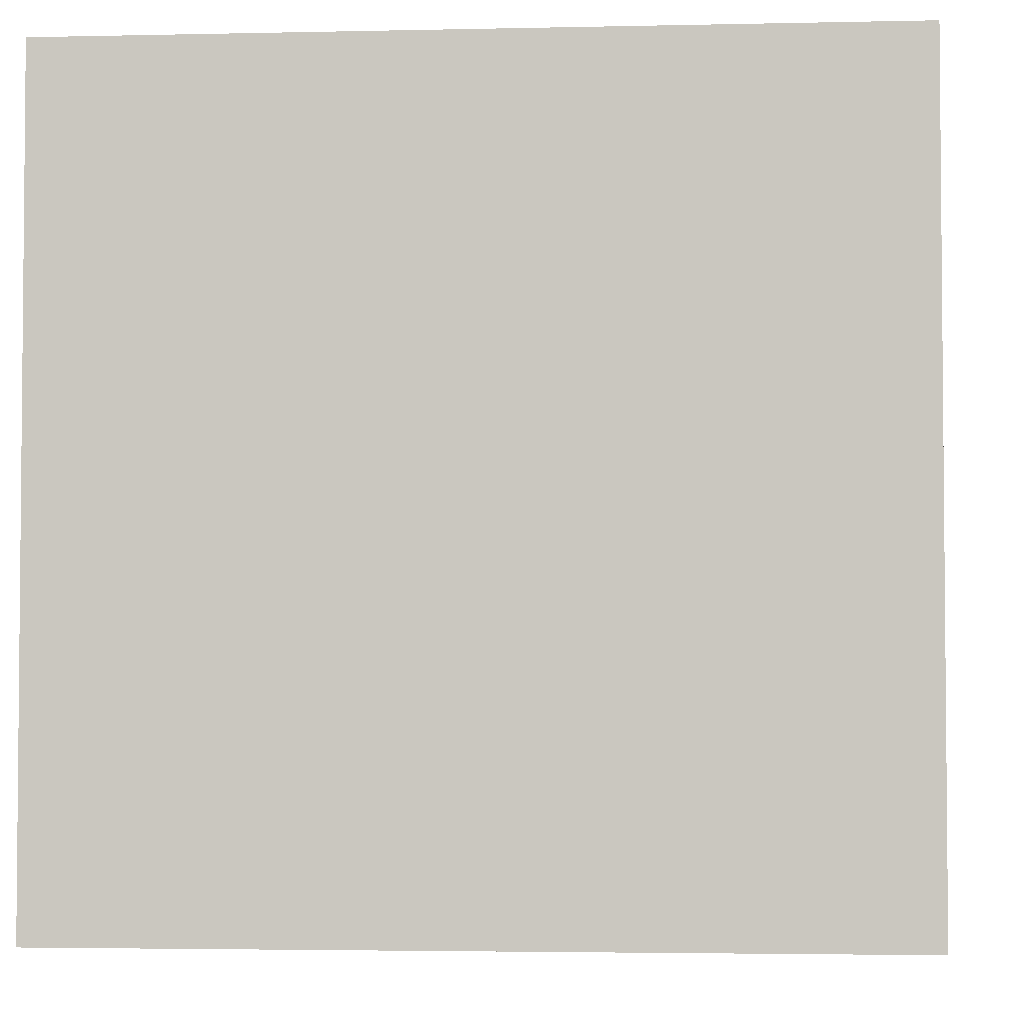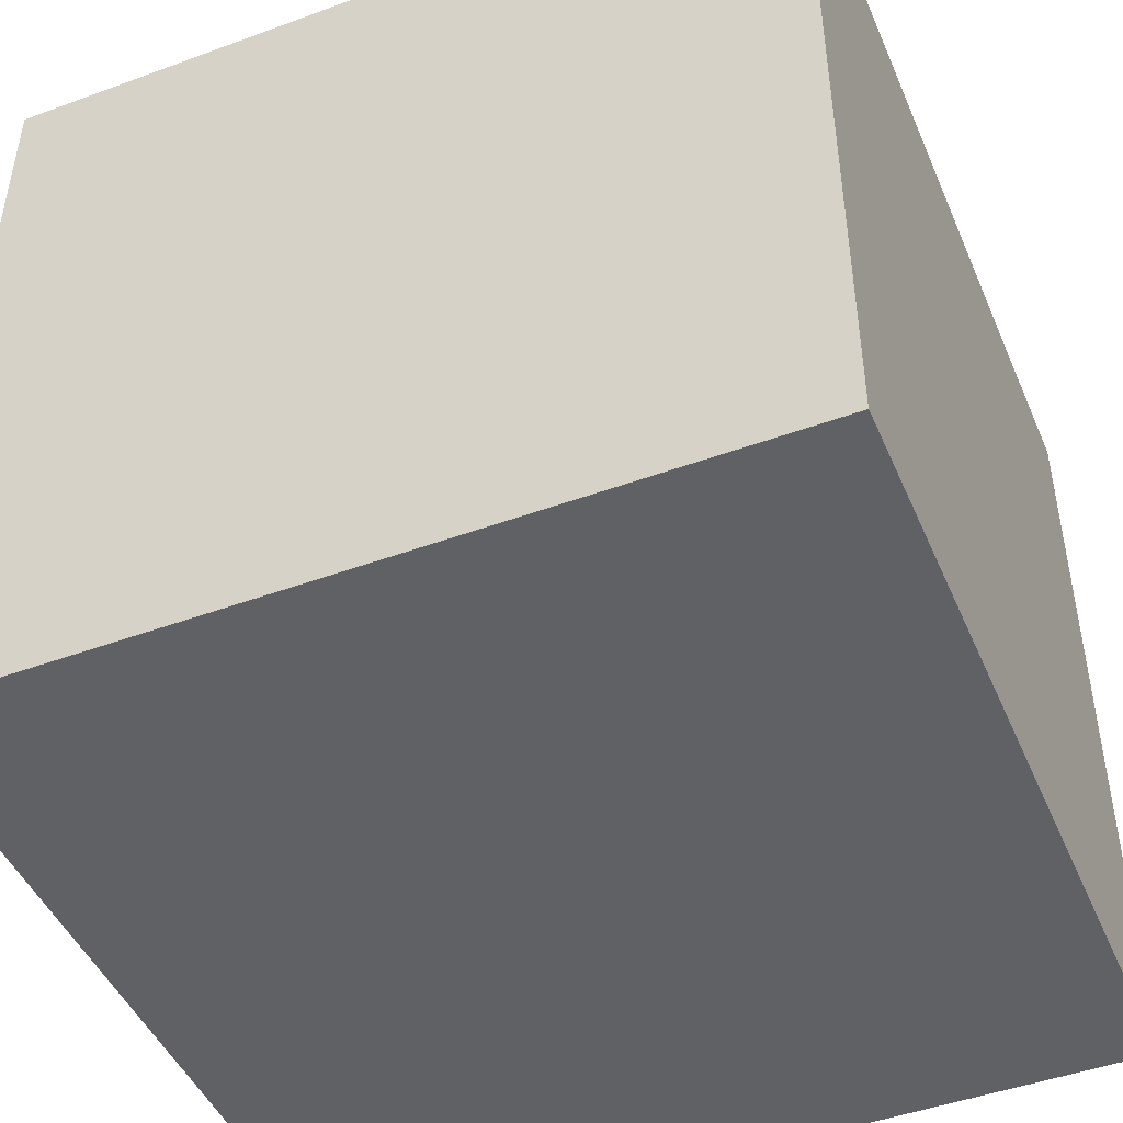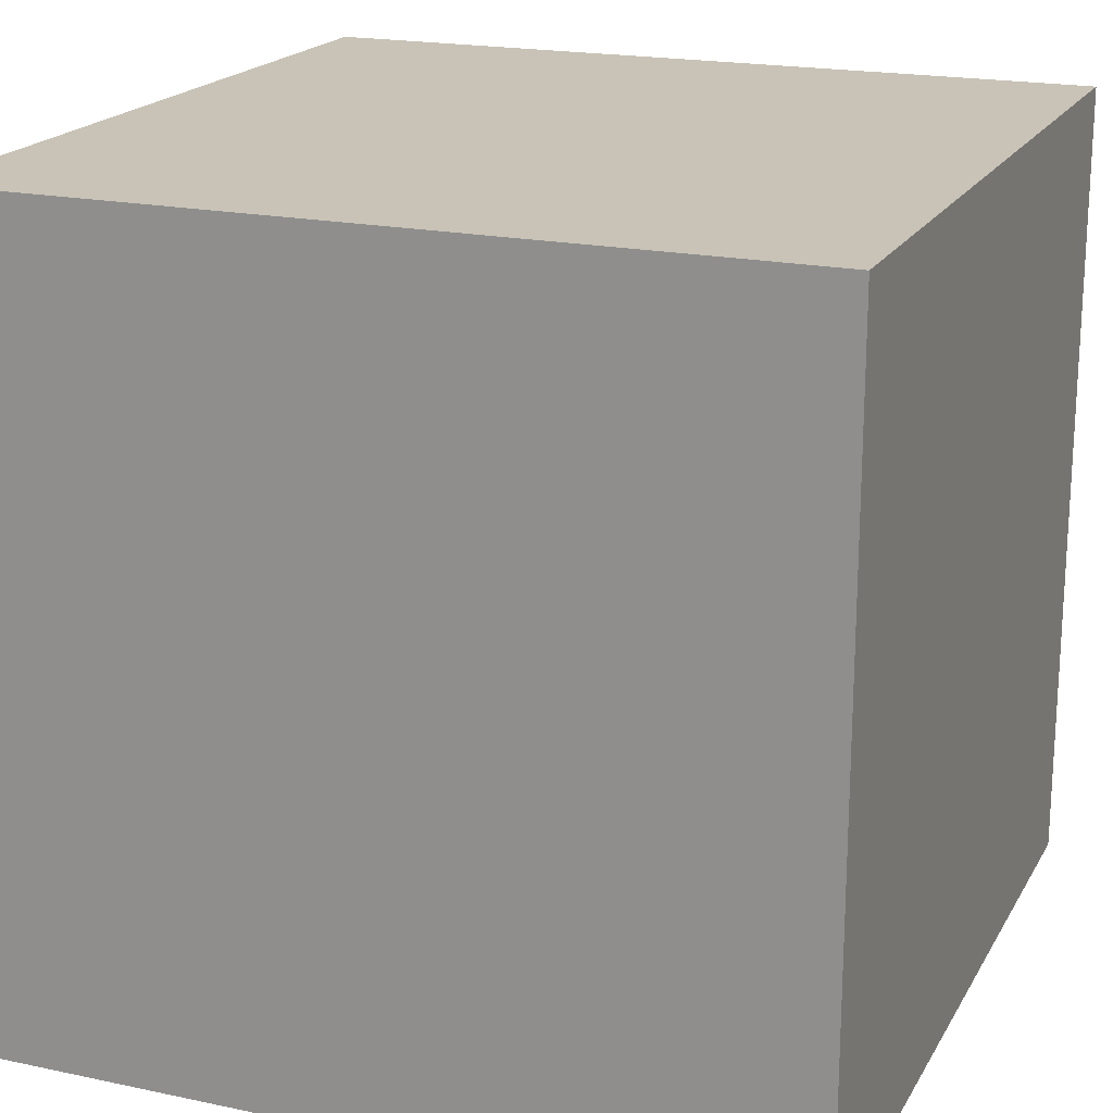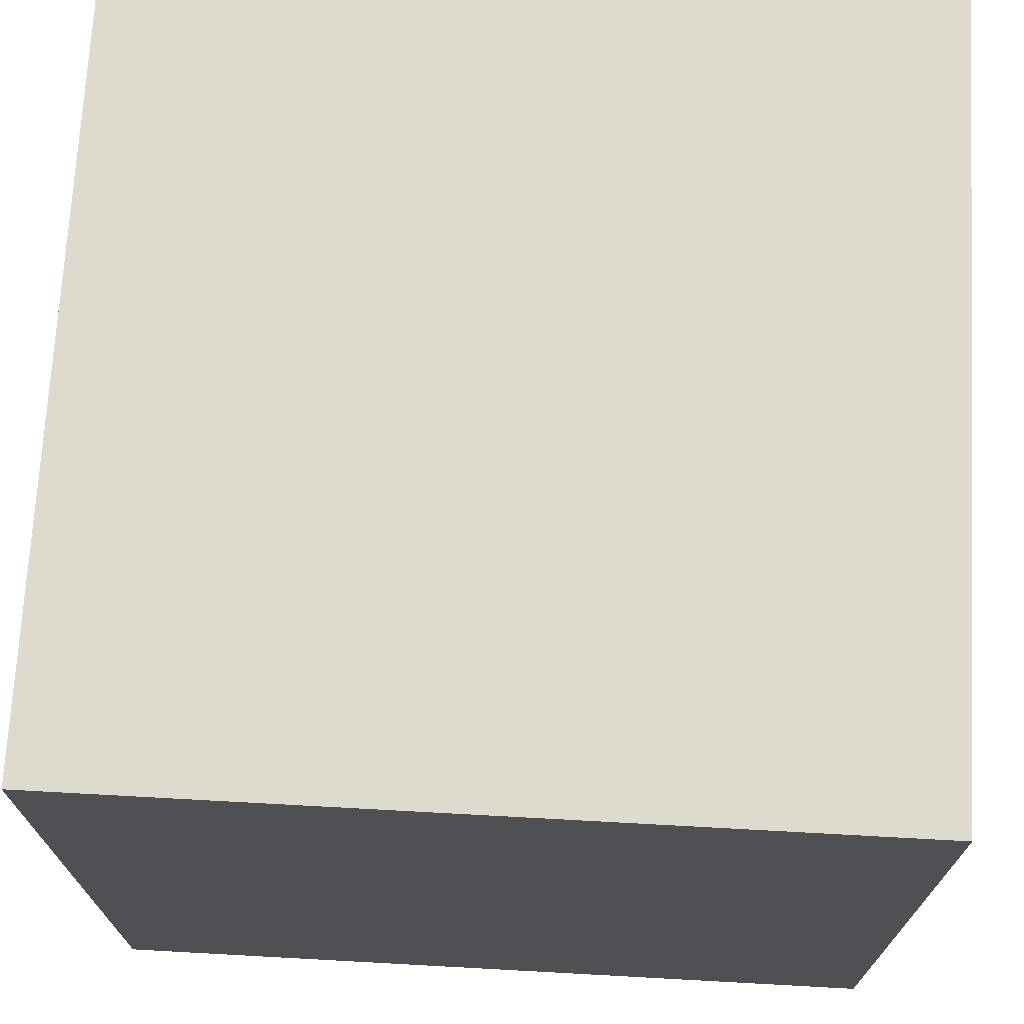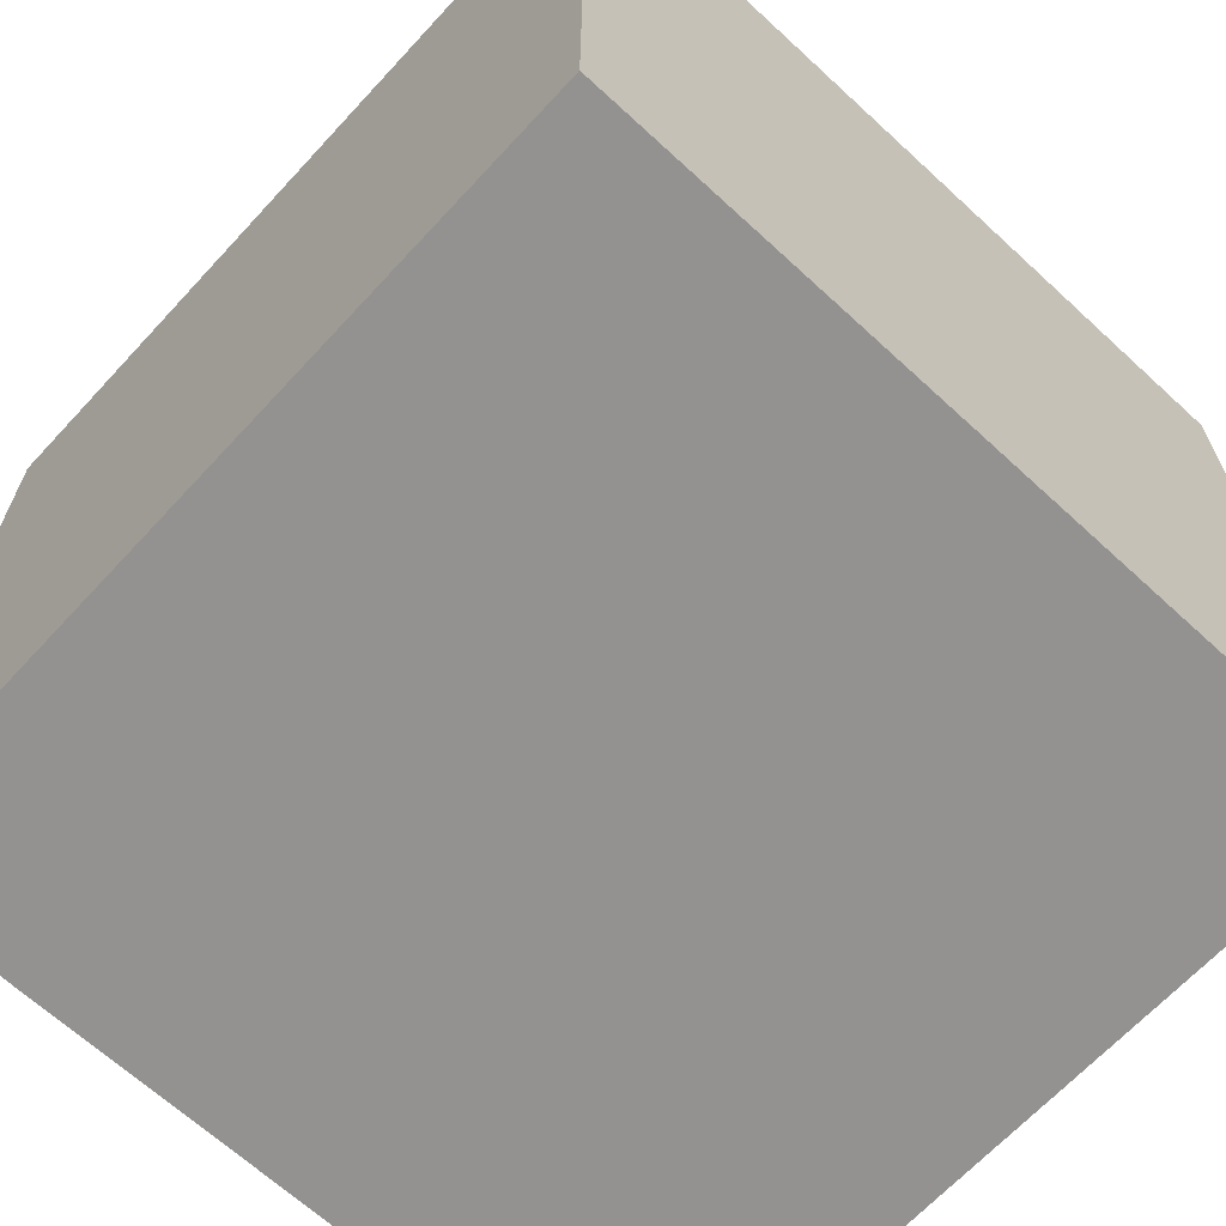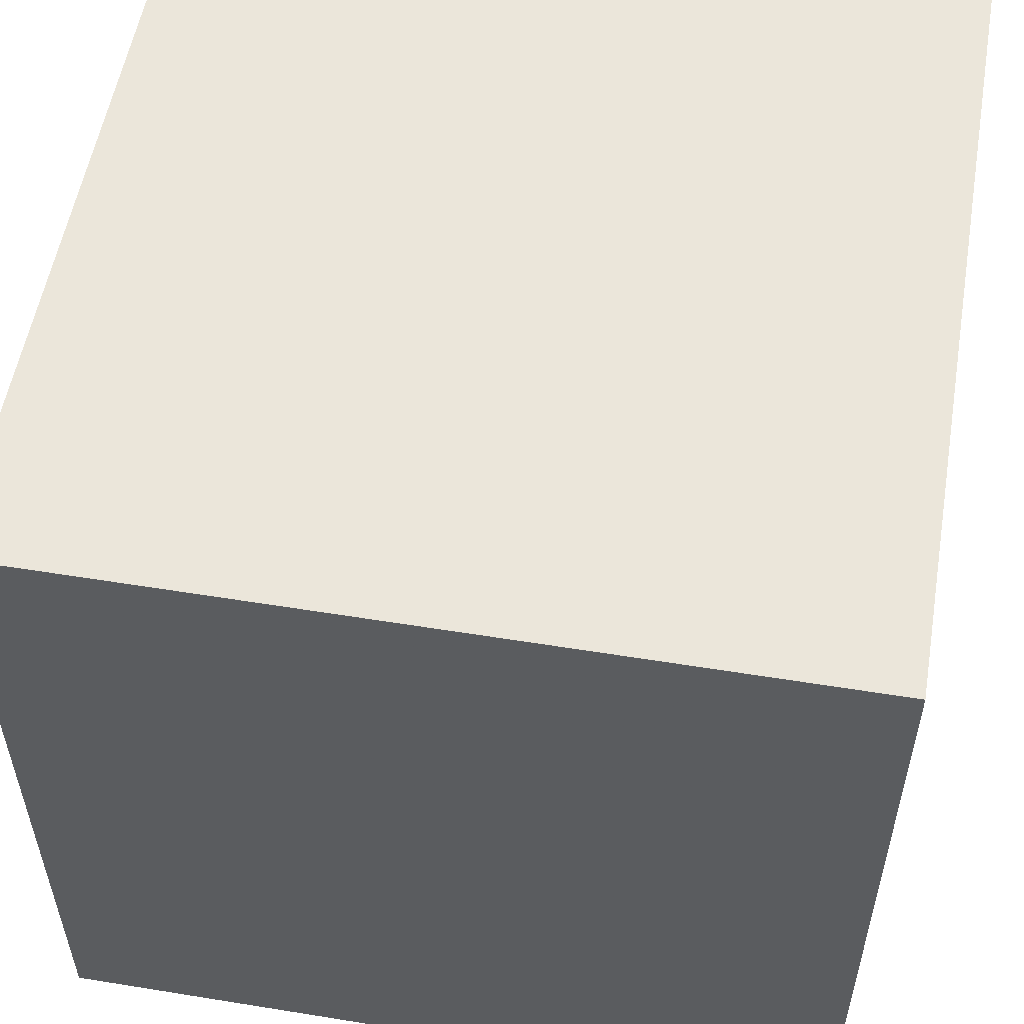
<metadata>
{"format":"obj","ext":"obj","renderer":"f3d","projection":"perspective","resolution":1024,"background":"white","views":[{"elev":-3.3,"azim":4.3,"up":"+Y"},{"elev":-46.7,"azim":-67.5,"up":"+Y"},{"elev":19.5,"azim":111.6,"up":"+Z"},{"elev":71.2,"azim":3.0,"up":"+Y"},{"elev":-66.4,"azim":-42.9,"up":"+Y"},{"elev":54.9,"azim":-170.4,"up":"+Y"}]}
</metadata>
<code>
v  0.7373  0  -0.001765
v  1.737  0  0.000532
v  1.737  0.998  0.000564
v  0.7372  0.9979  -0.001735
v  0.735  0  0.9982
v  1.735  0  1.001
v  1.735  0.9979  1.001
v  0.7349  0.9979  0.9983
f 3 1 2
f 5 7 6
f 1 3 4
f 1 6 2
f 7 5 8
f 2 7 3
f 6 1 5
f 3 8 4
f 7 2 6
f 1 8 5
f 8 3 7
f 8 1 4

</code>
